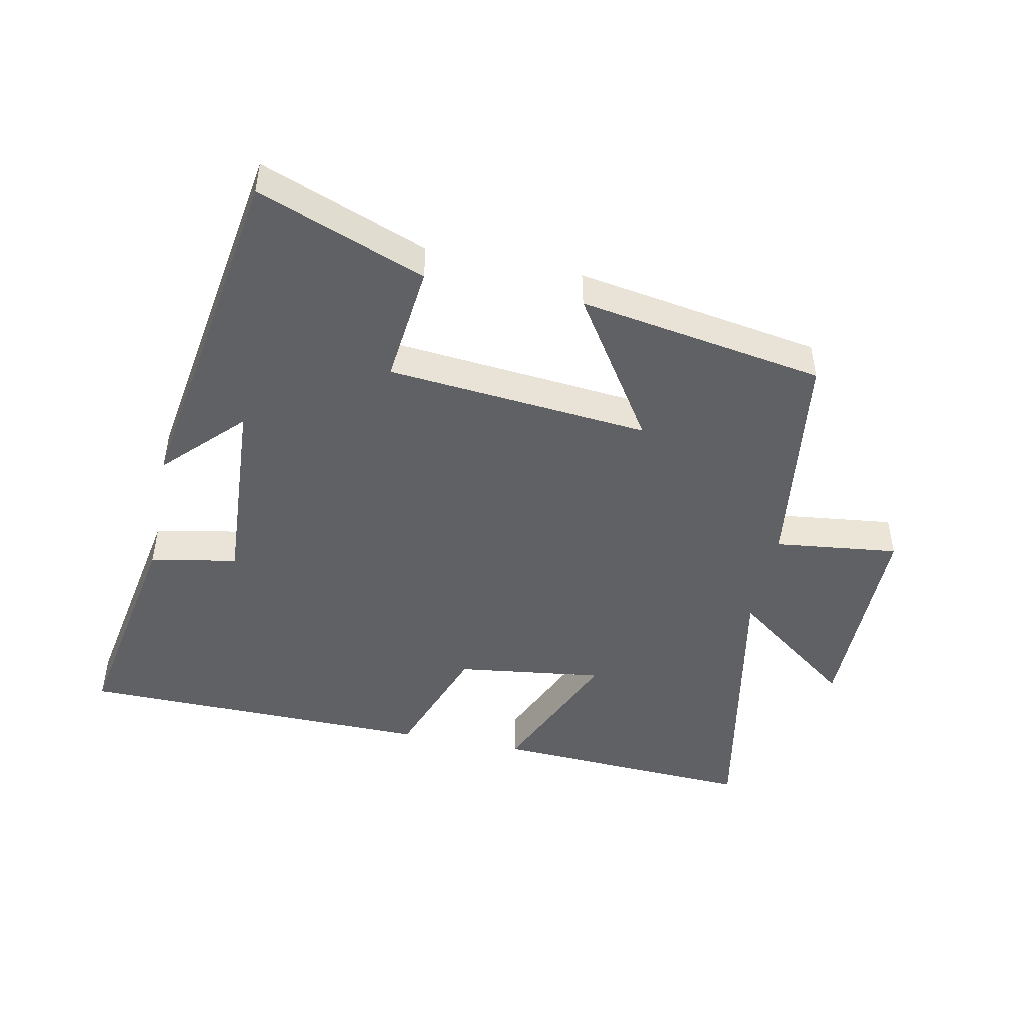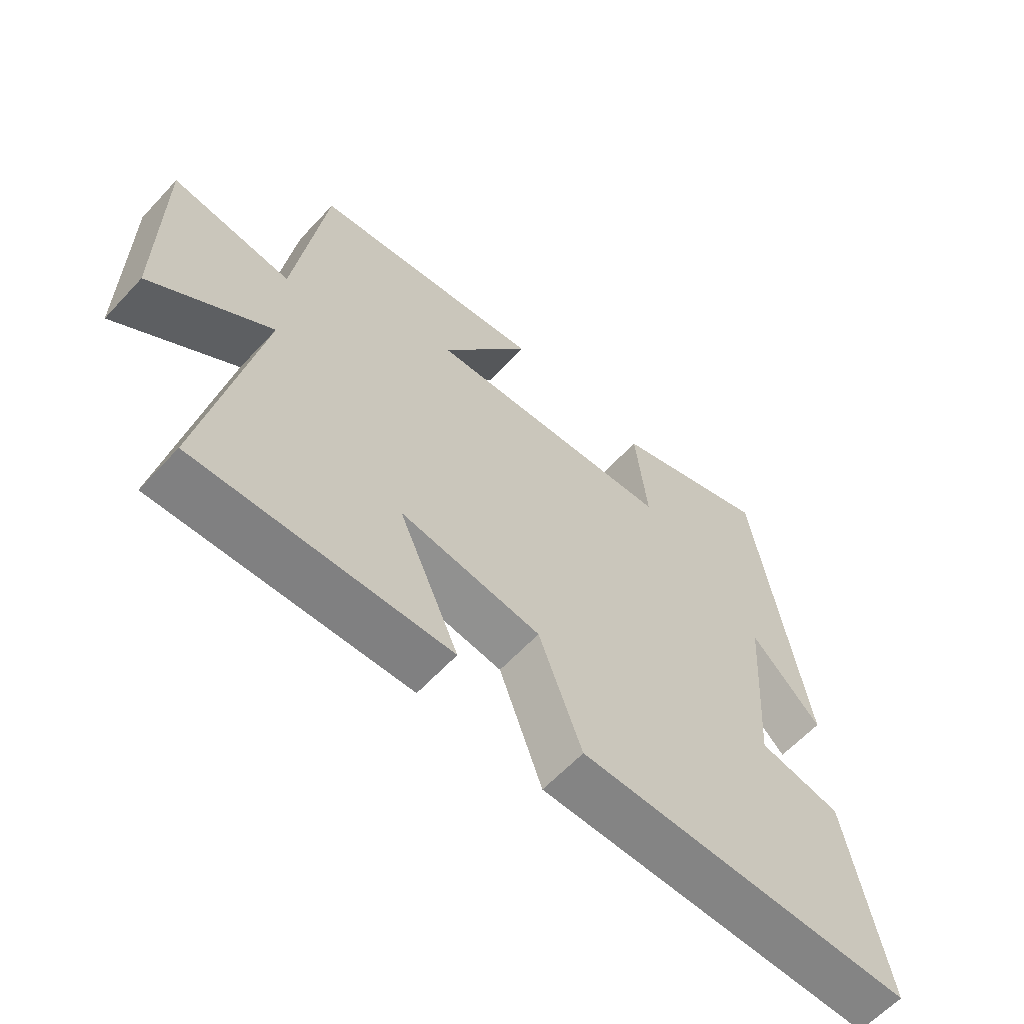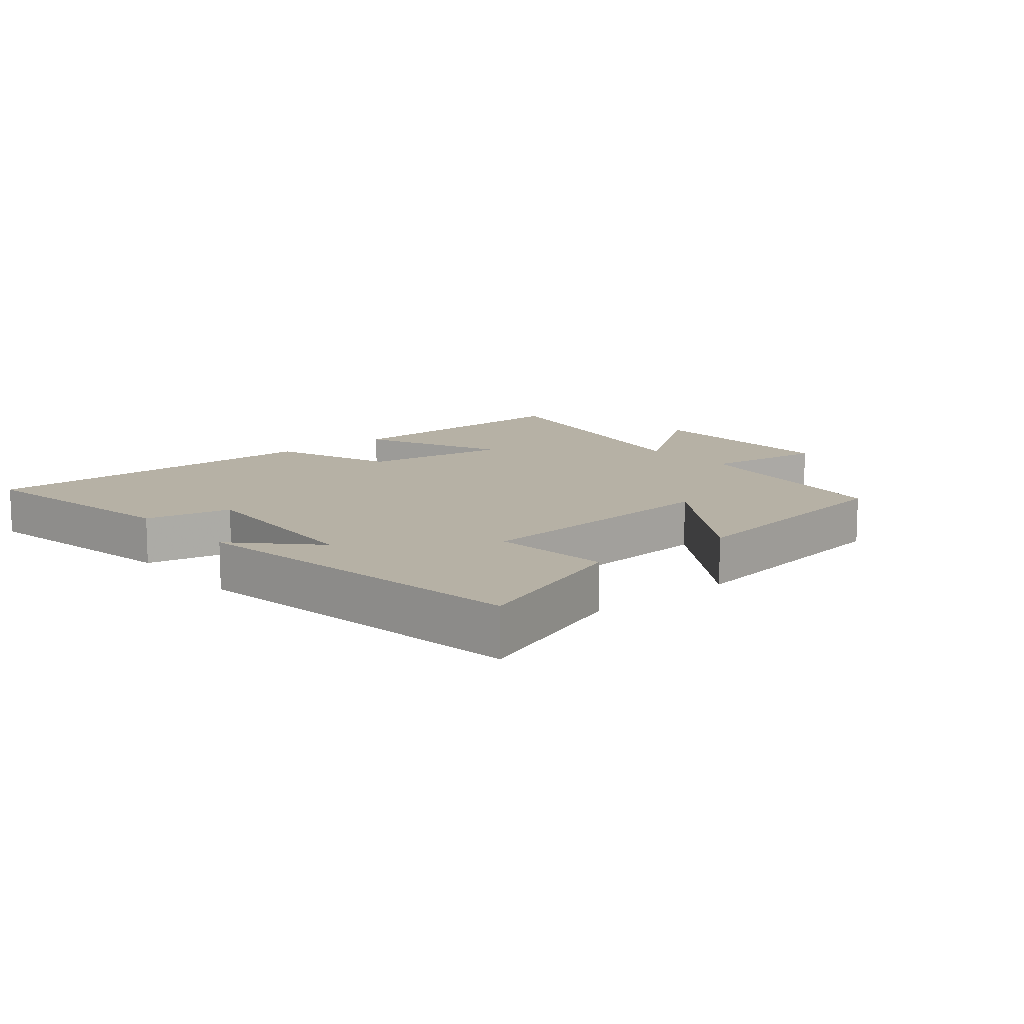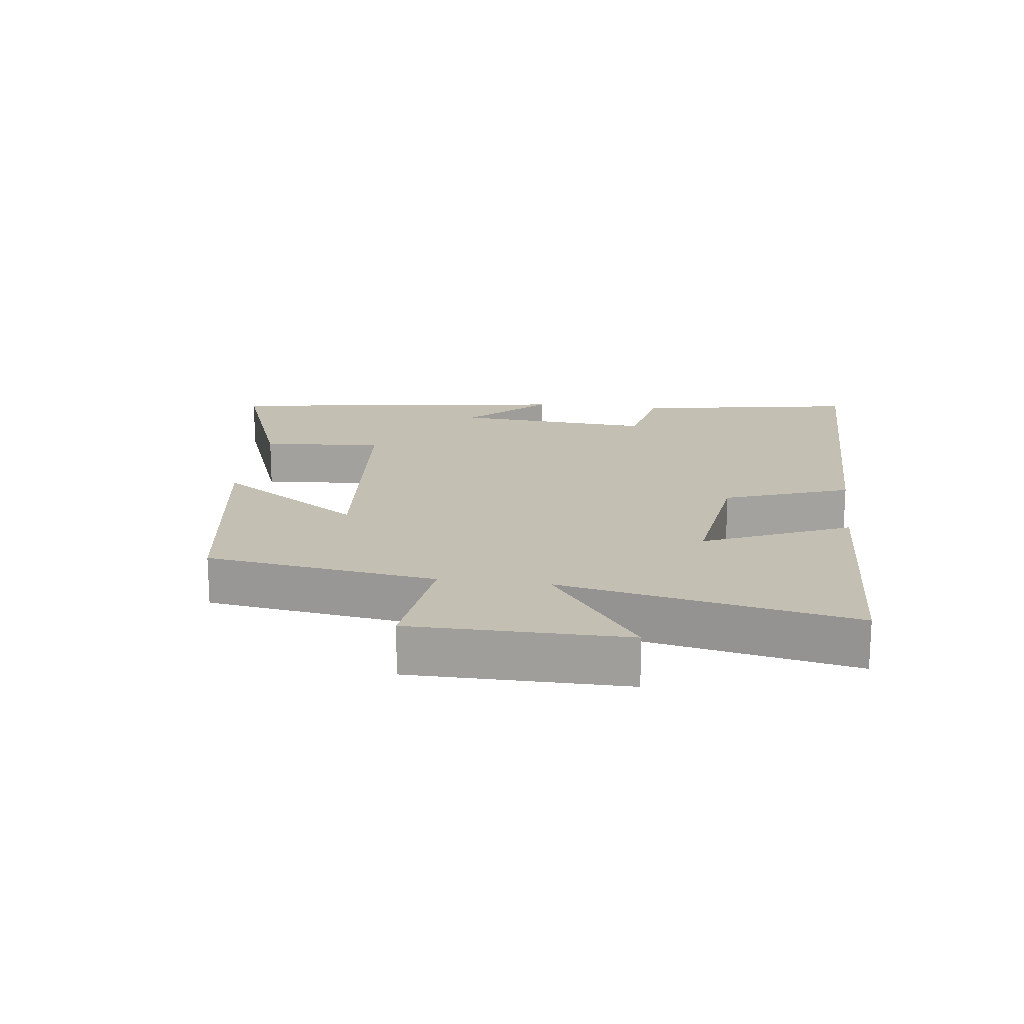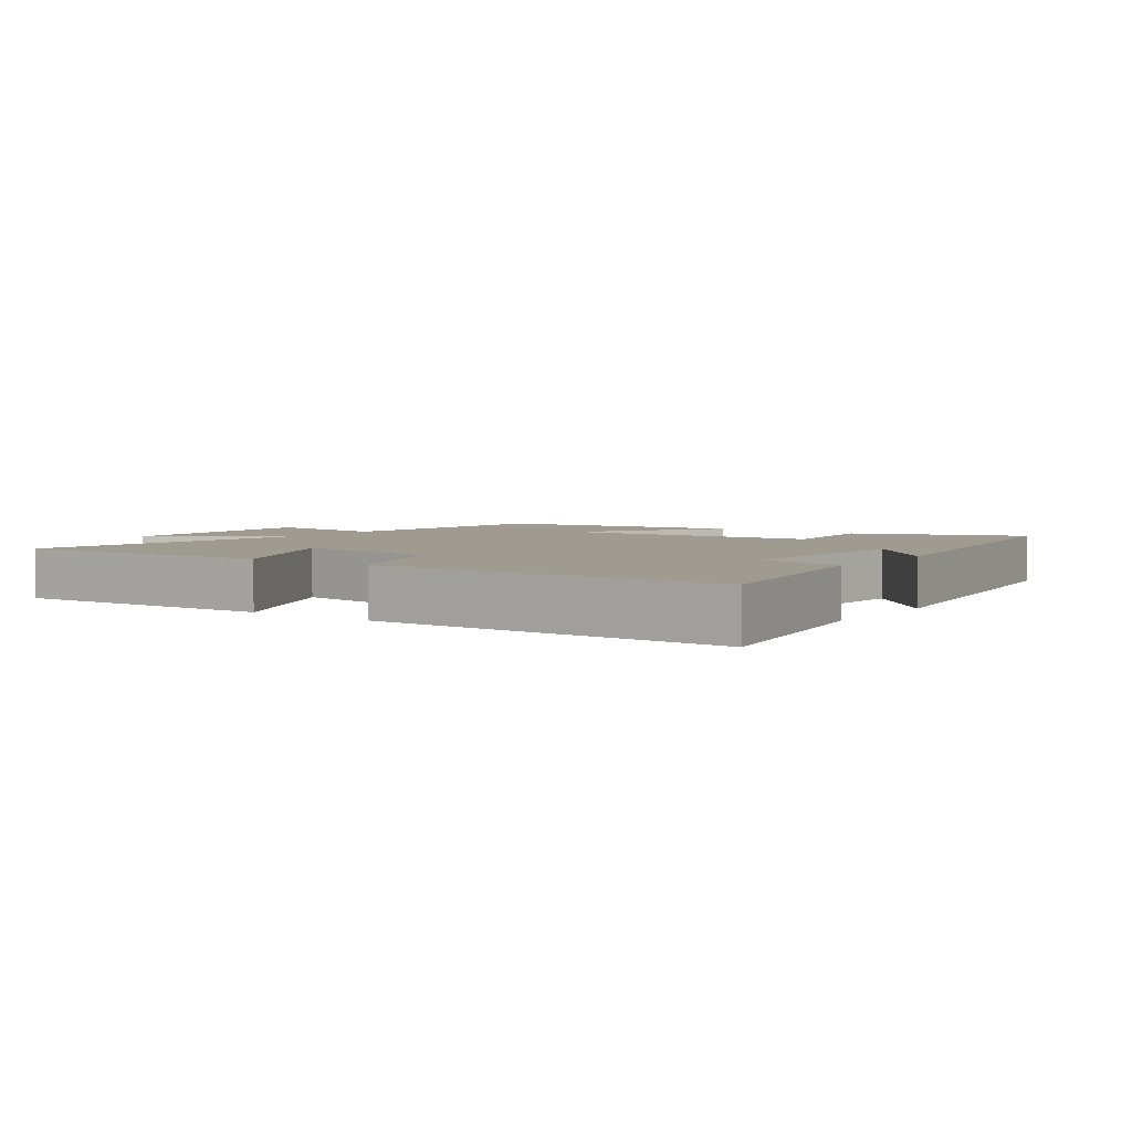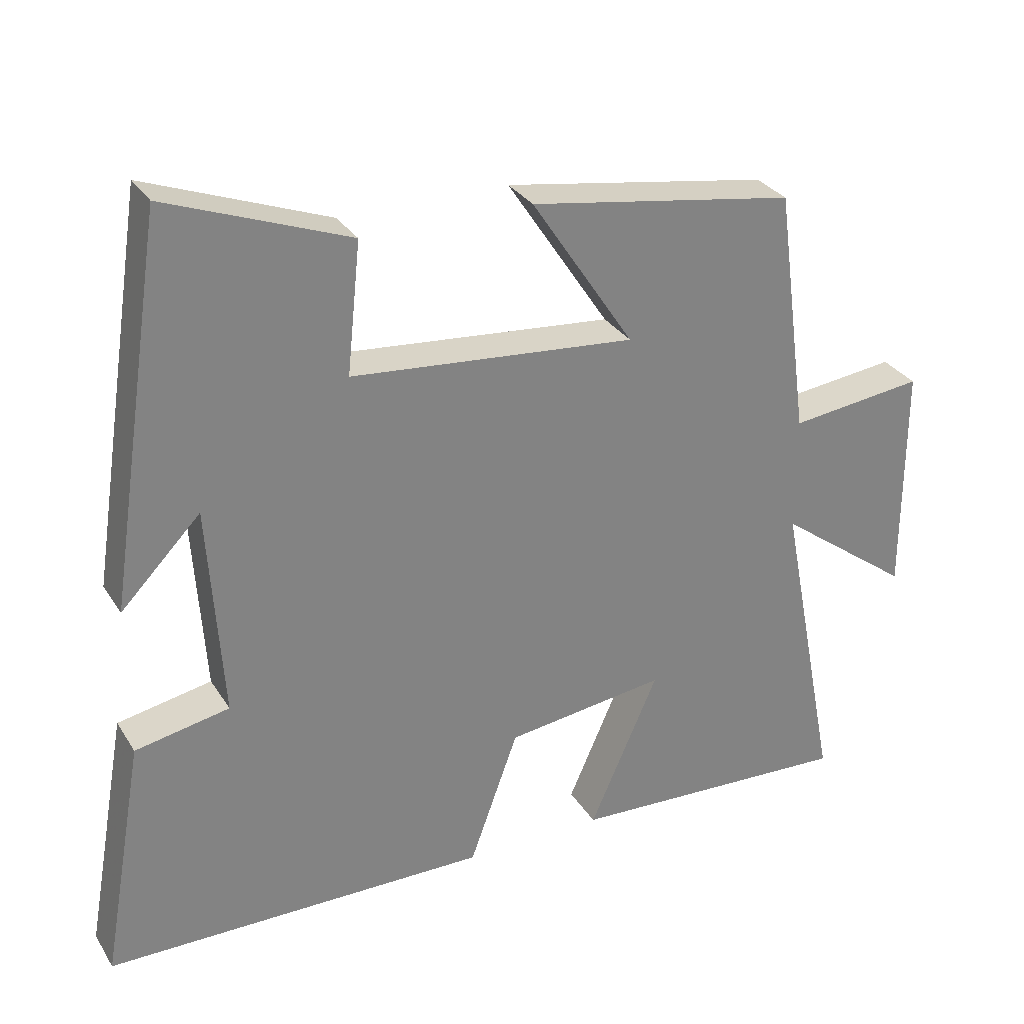
<metadata>
{"format":"obj","ext":"obj","renderer":"f3d","projection":"perspective","resolution":1024,"background":"white","views":[{"elev":-47.3,"azim":-11.7,"up":"+Y"},{"elev":-61.7,"azim":137.3,"up":"+Z"},{"elev":12.0,"azim":-39.7,"up":"+Y"},{"elev":17.7,"azim":97.6,"up":"+Y"},{"elev":4.0,"azim":-144.3,"up":"+Y"},{"elev":30.1,"azim":-26.5,"up":"+Z"}]}
</metadata>
<code>
v -0.418 0.07 0.597
v -0.161 0.07 0.5
v -0.18 0.07 0.316
v 0.222 0.07 0.28
v 0.077 0.07 0.5
v 0.453 0.07 0.439
v 0.5 0.07 0.089
v 0.69 0.07 0.112
v 0.69 0.07 -0.216
v 0.5 0.07 -0.075
v 0.586 0.07 -0.519
v 0.182 0.07 -0.5
v 0.279 0.07 -0.28
v 0.053 0.07 -0.31
v -0.016 0.07 -0.5
v -0.56 0.07 -0.495
v -0.5 0.07 -0.155
v -0.367 0.07 -0.129
v -0.387 0.07 0.173
v -0.5 0.07 0.057
v -0.418 0 0.597
v -0.161 0 0.5
v -0.18 0 0.316
v 0.222 0 0.28
v 0.077 0 0.5
v 0.453 0 0.439
v 0.5 0 0.089
v 0.69 0 0.112
v 0.69 0 -0.216
v 0.5 0 -0.075
v 0.586 0 -0.519
v 0.182 0 -0.5
v 0.279 0 -0.28
v 0.053 0 -0.31
v -0.016 0 -0.5
v -0.56 0 -0.495
v -0.5 0 -0.155
v -0.367 0 -0.129
v -0.387 0 0.173
v -0.5 0 0.057
f 19 20 1 2
f 18 19 2 3
f 16 17 18
f 15 16 18
f 14 15 18
f 18 3 4
f 14 18 4
f 13 14 4
f 10 11 12 13
f 10 13 4
f 7 8 9 10
f 6 7 10
f 5 6 10
f 4 5 10
f 22 21 40 39
f 23 22 39 38
f 38 37 36
f 38 36 35
f 38 35 34
f 24 23 38
f 24 38 34
f 24 34 33
f 33 32 31 30
f 24 33 30
f 30 29 28 27
f 30 27 26
f 30 26 25
f 30 25 24
f 1 21 22 2
f 2 22 23 3
f 3 23 24 4
f 4 24 25 5
f 5 25 26 6
f 6 26 27 7
f 7 27 28 8
f 8 28 29 9
f 9 29 30 10
f 10 30 31 11
f 11 31 32 12
f 12 32 33 13
f 13 33 34 14
f 14 34 35 15
f 15 35 36 16
f 16 36 37 17
f 17 37 38 18
f 18 38 39 19
f 19 39 40 20
f 20 40 21 1

</code>
